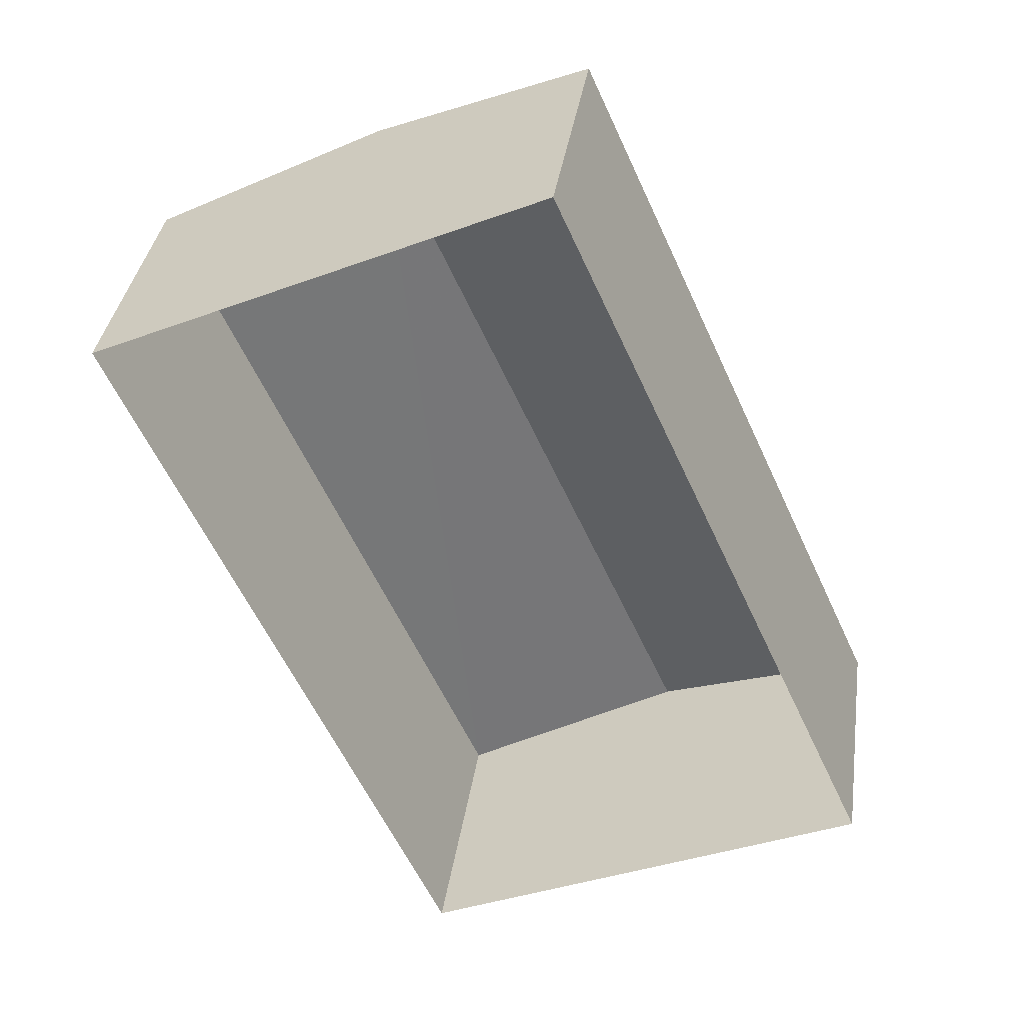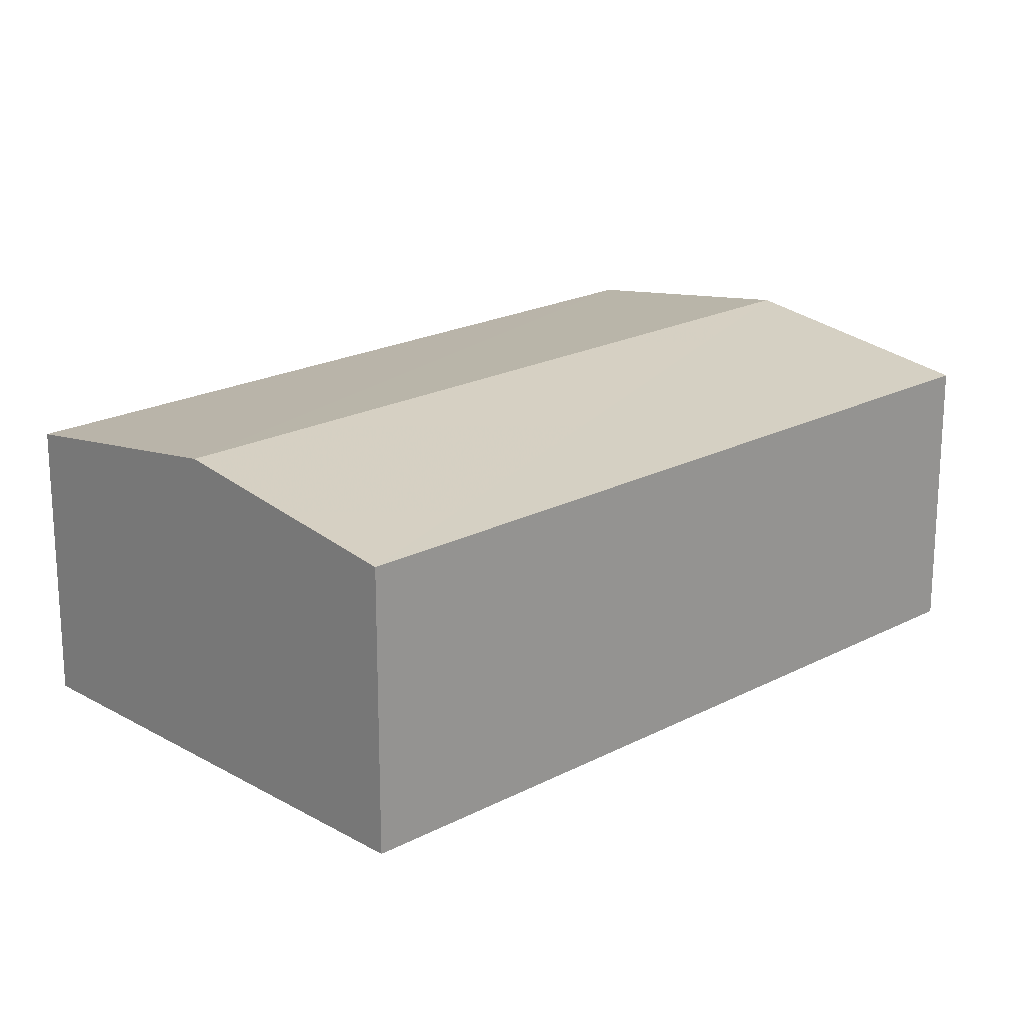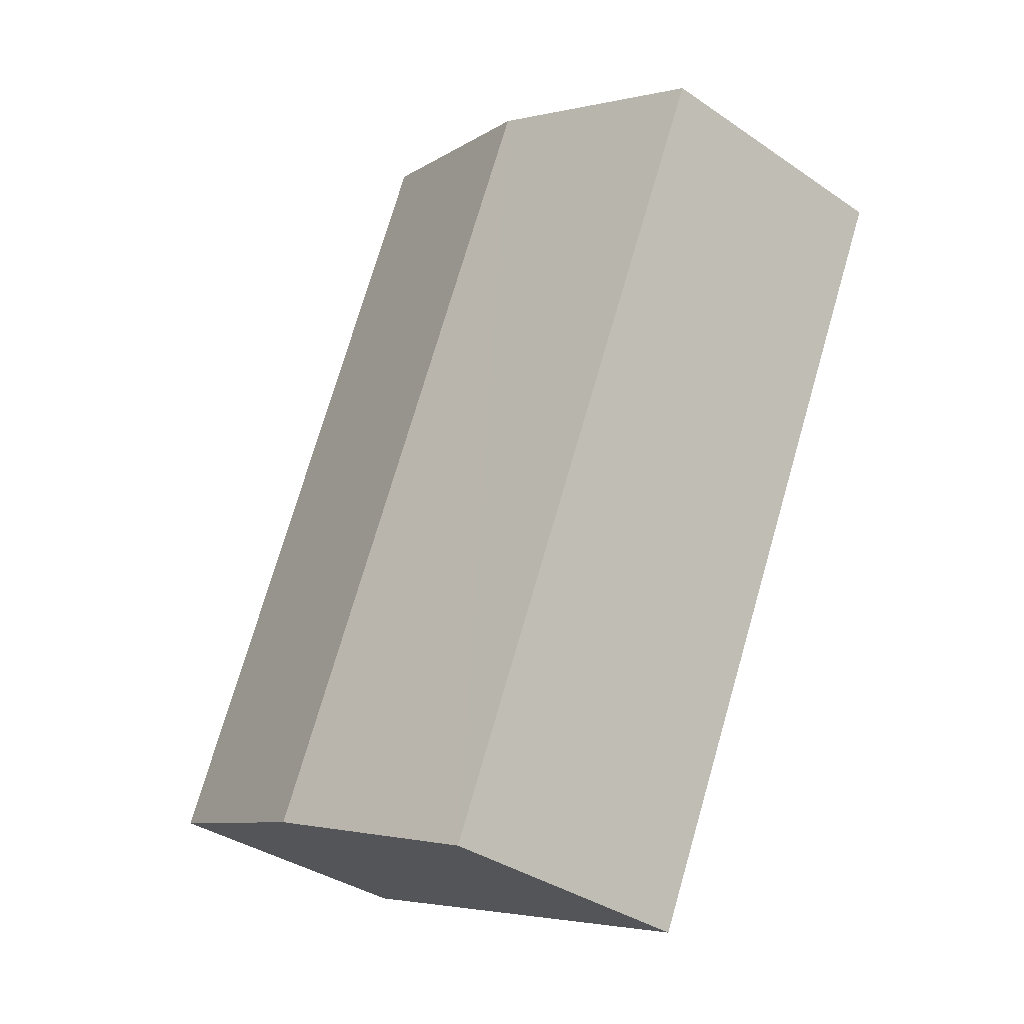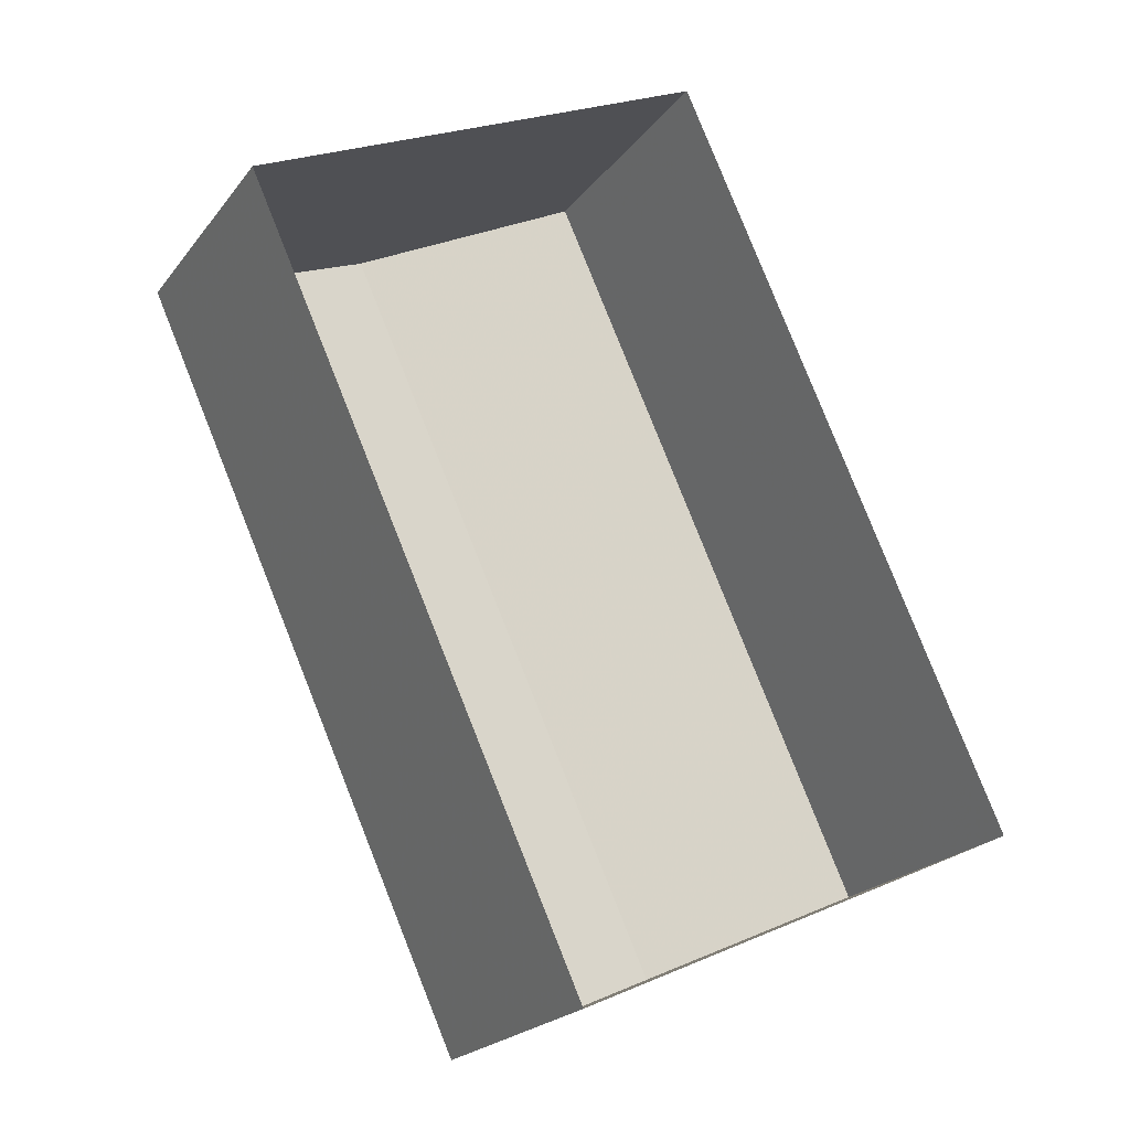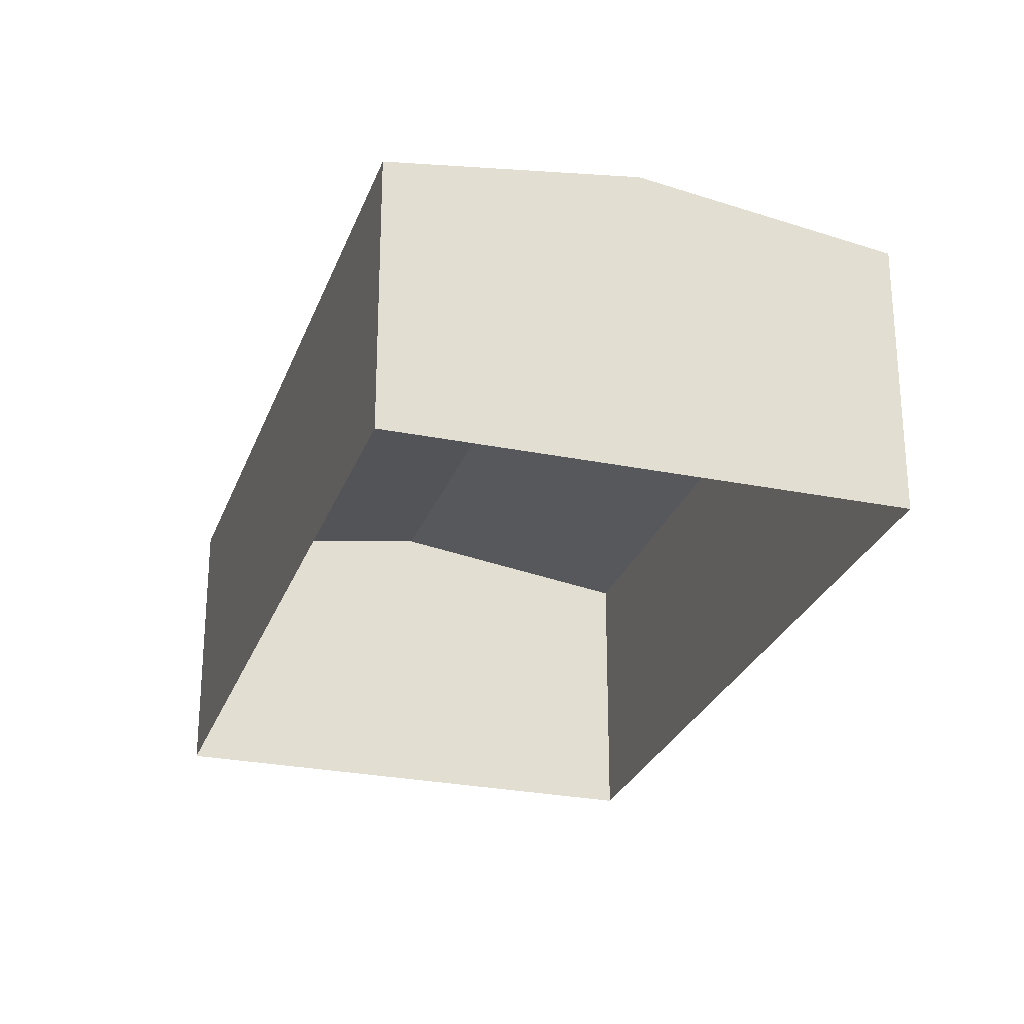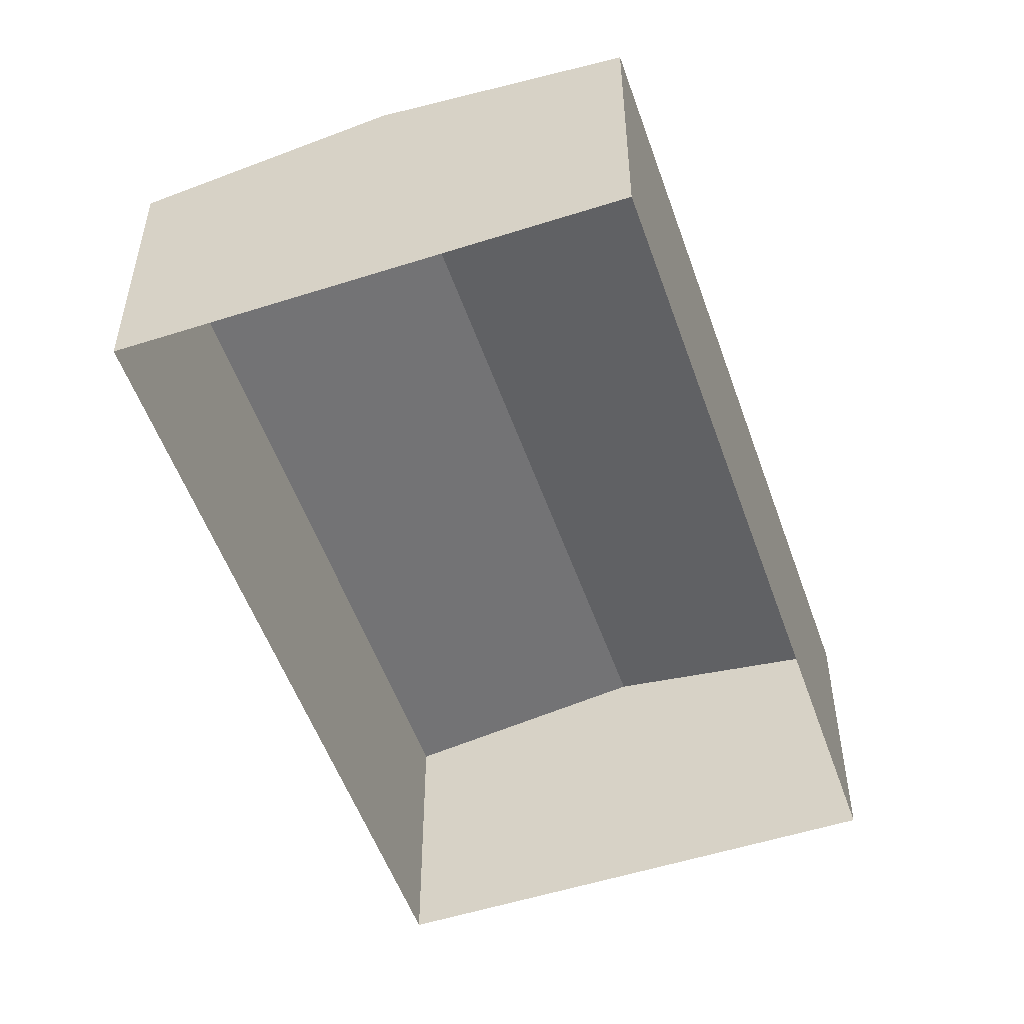
<metadata>
{"format":"obj","ext":"obj","renderer":"f3d","projection":"perspective","resolution":1024,"background":"white","views":[{"elev":36.2,"azim":-171.7,"up":"+Y"},{"elev":20.2,"azim":21.6,"up":"+Z"},{"elev":-36.2,"azim":48.2,"up":"+Y"},{"elev":-21.3,"azim":153.2,"up":"+Y"},{"elev":-26.9,"azim":-42.0,"up":"+Z"},{"elev":-52.9,"azim":174.5,"up":"+Z"}]}
</metadata>
<code>
v -2.201e+05 -1.246e+05 28.59
v -2.201e+05 -1.246e+05 28.59
v -2.201e+05 -1.246e+05 28.59
v -2.201e+05 -1.246e+05 28.59
v -2.201e+05 -1.246e+05 32.03
v -2.201e+05 -1.246e+05 32.03
v -2.201e+05 -1.246e+05 32.47
v -2.201e+05 -1.246e+05 32.47
v -2.201e+05 -1.246e+05 32.03
v -2.201e+05 -1.246e+05 32.03
f 1 2 3
f 1 4 2
f 5 6 7
f 8 5 7
f 9 10 8
f 7 9 8
f 6 3 7
f 3 2 7
f 2 9 7
f 5 1 3
f 6 5 3
f 10 4 8
f 4 1 8
f 1 5 8
f 9 2 4
f 10 9 4

</code>
